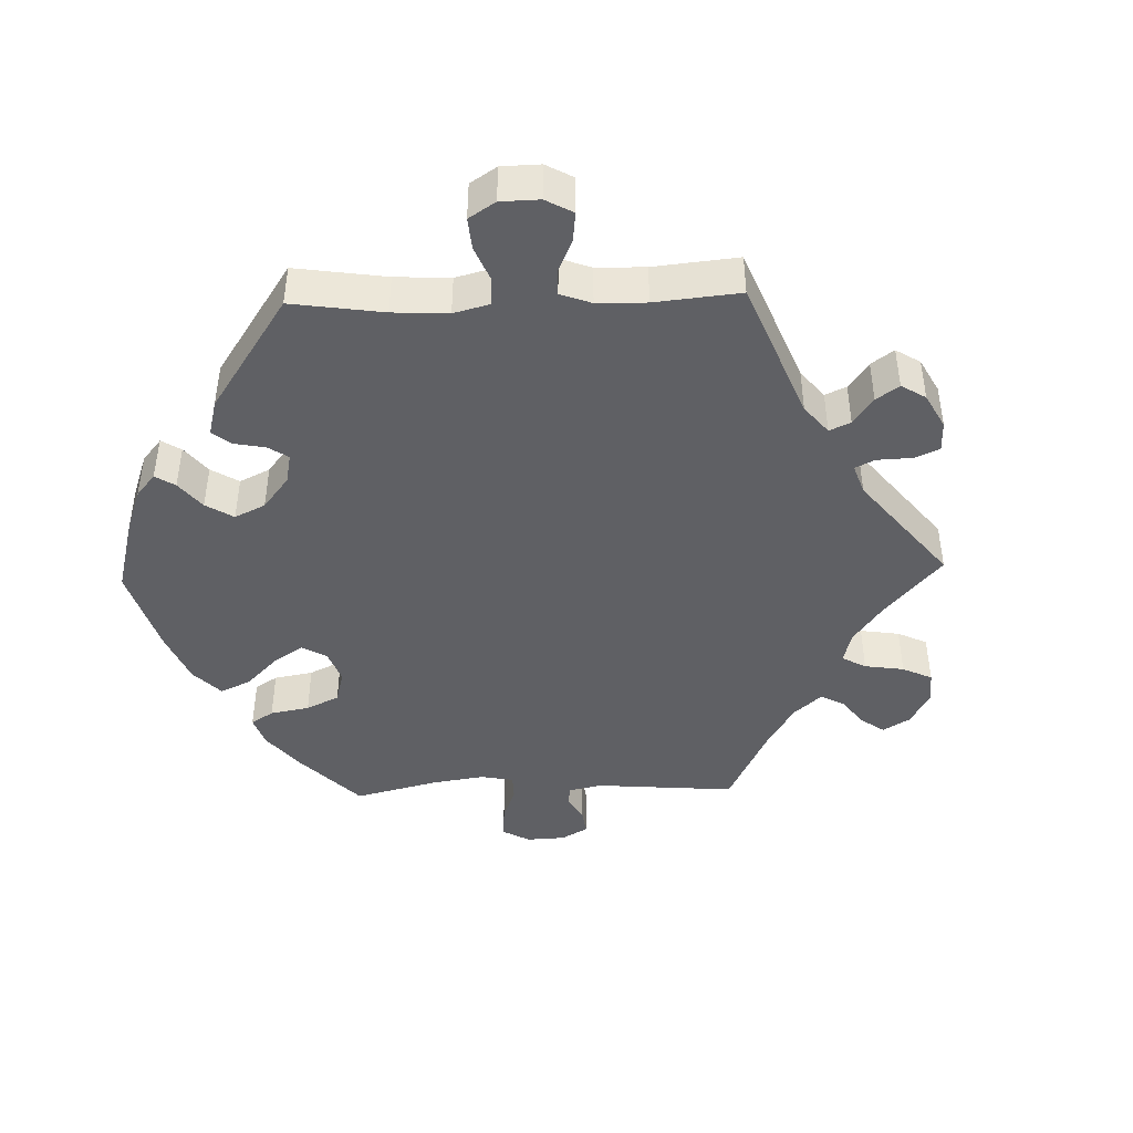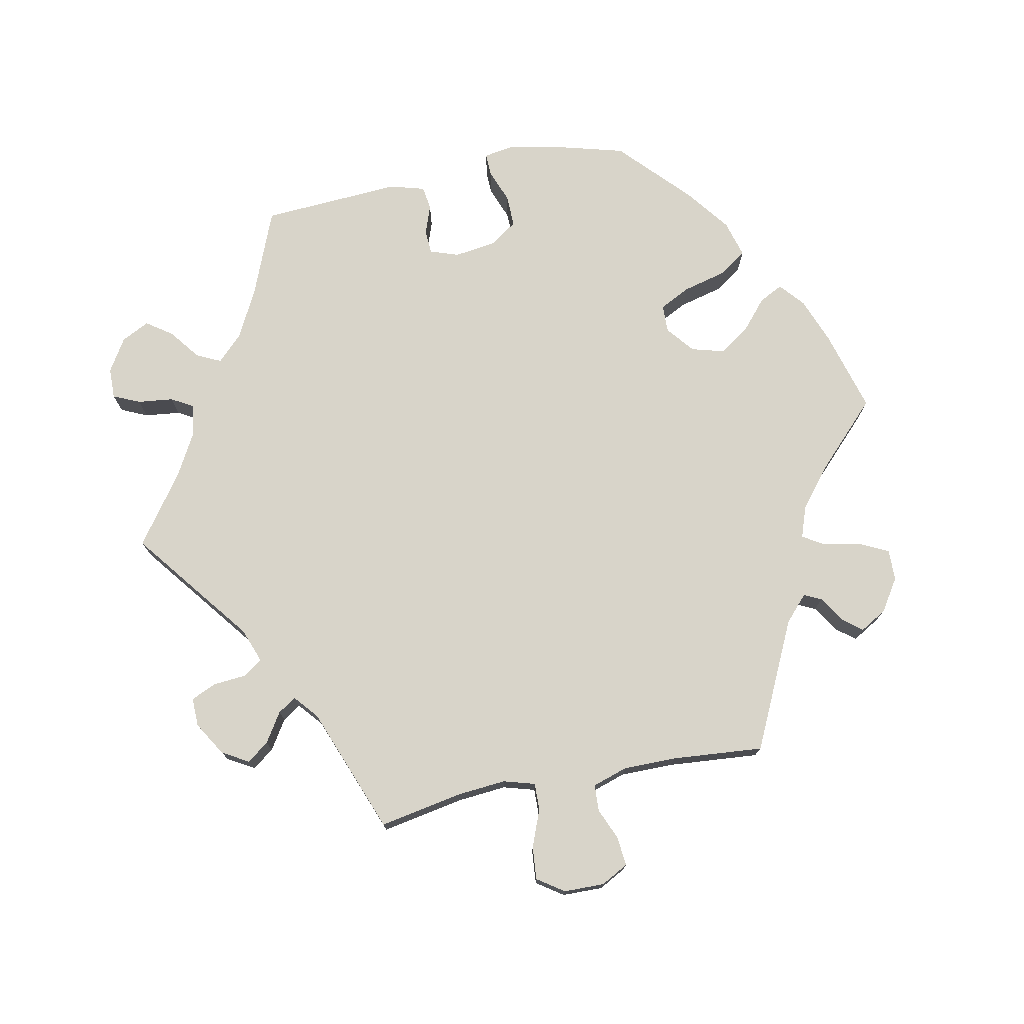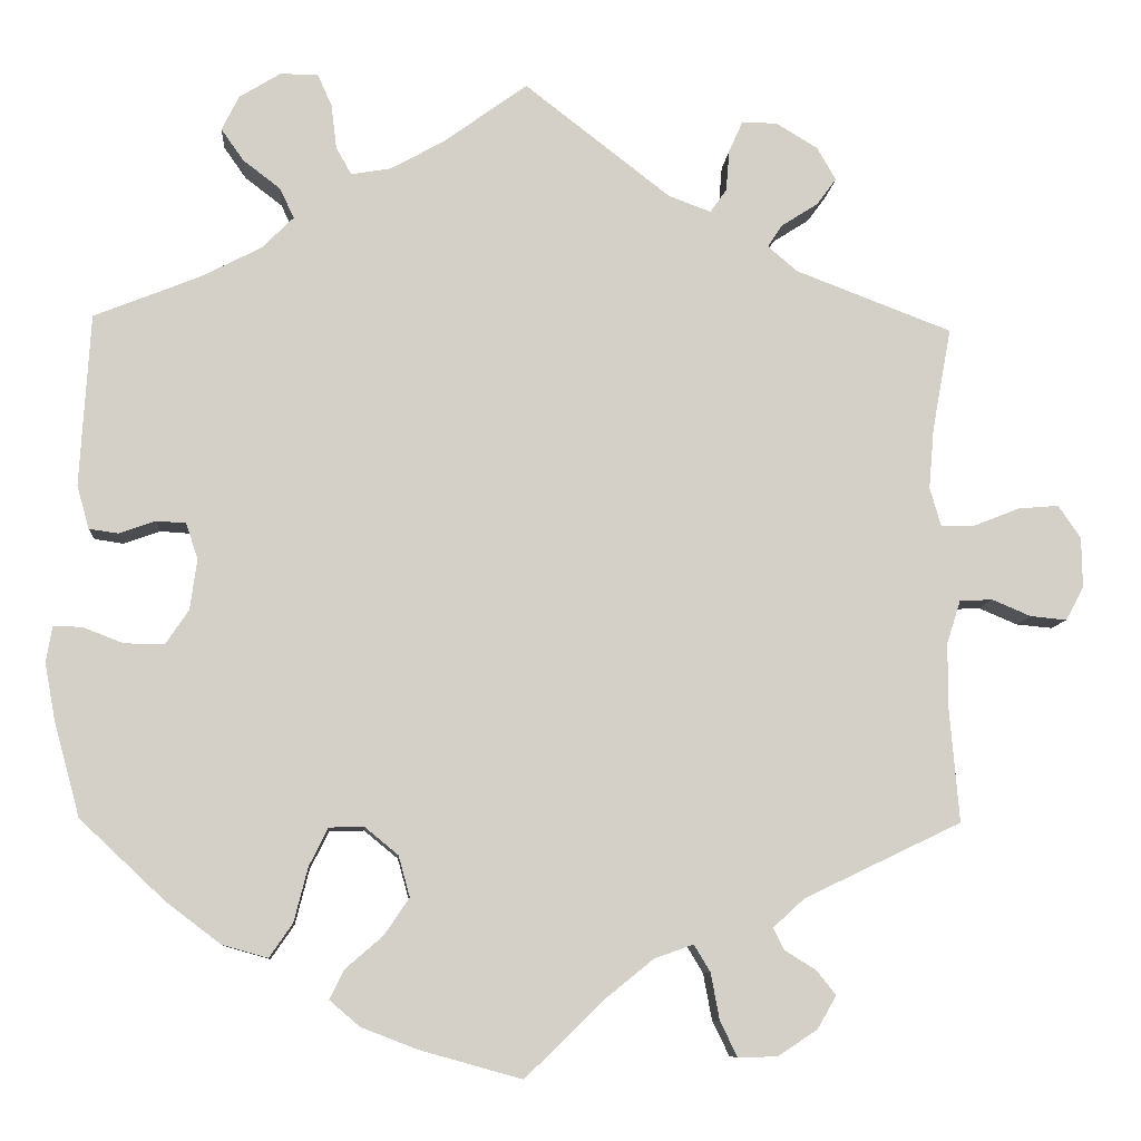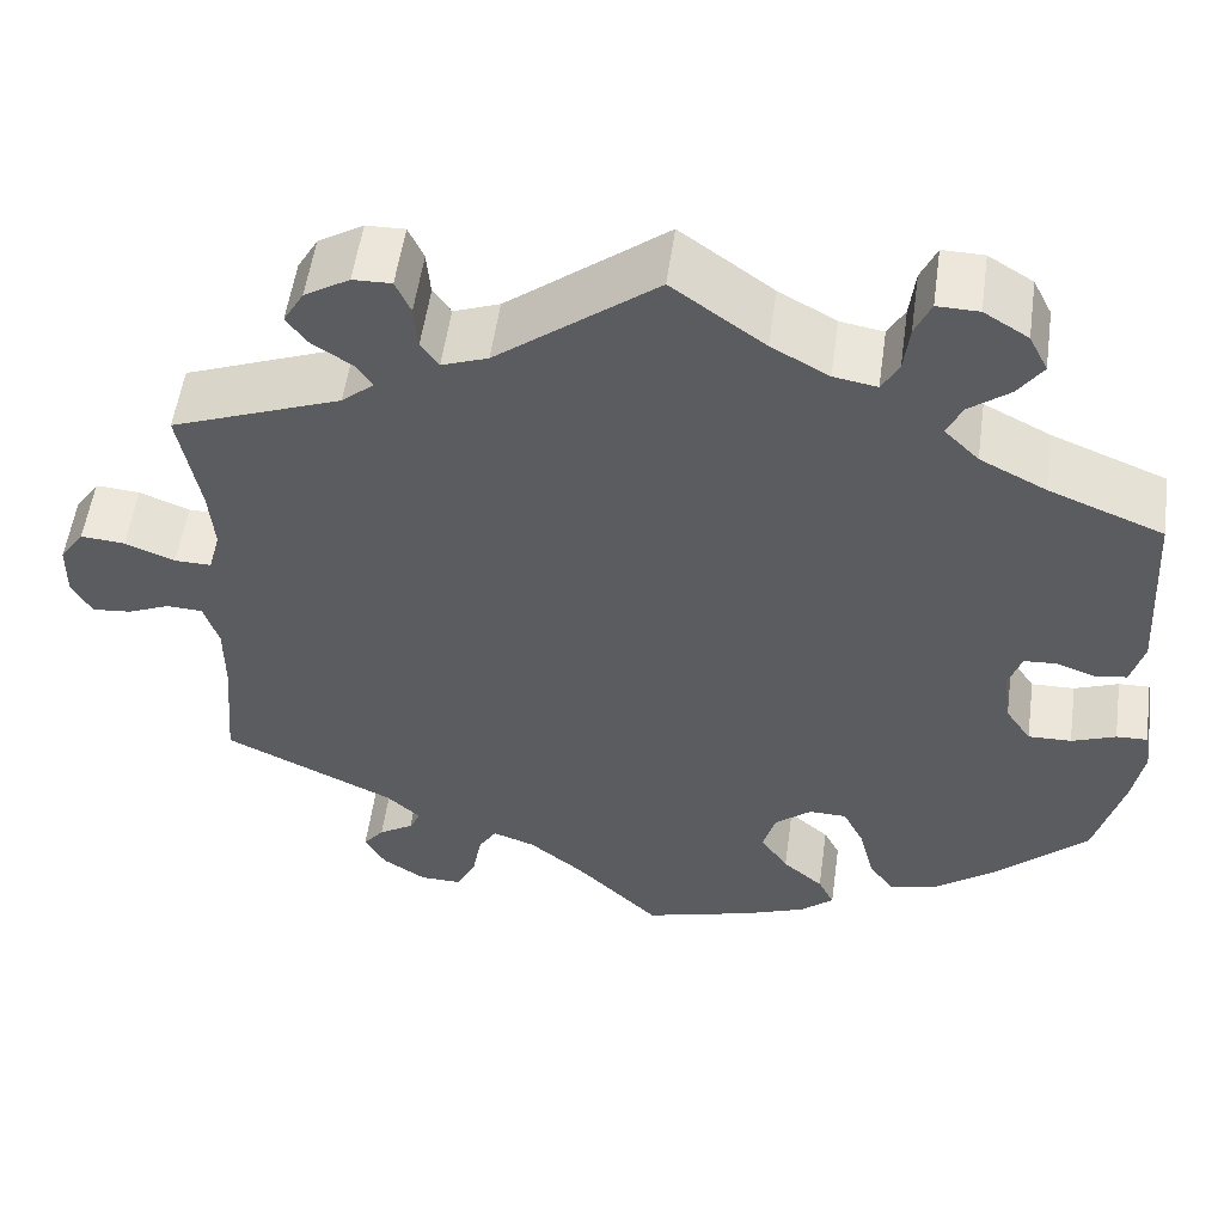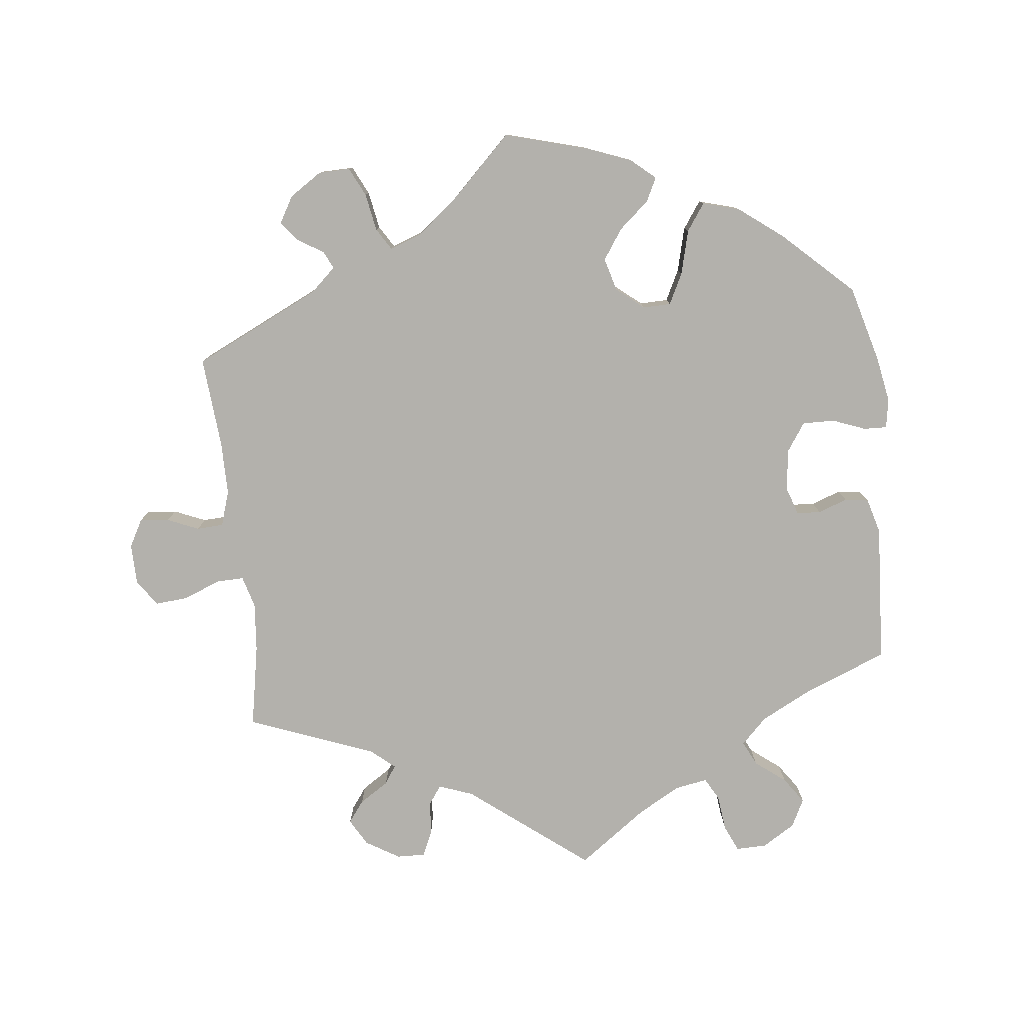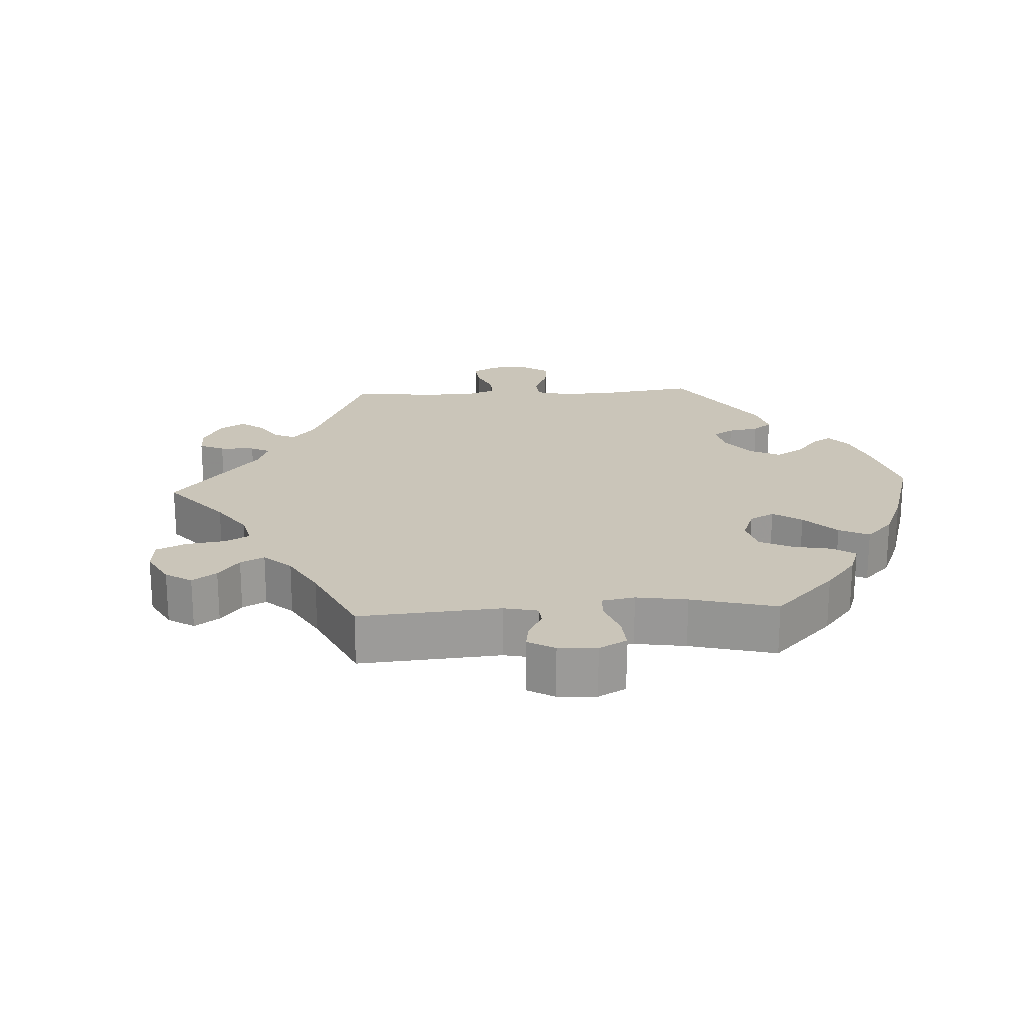
<metadata>
{"format":"obj","ext":"obj","renderer":"f3d","projection":"perspective","resolution":1024,"background":"white","views":[{"elev":-43.5,"azim":-28.3,"up":"+Y"},{"elev":75.0,"azim":78.6,"up":"+Y"},{"elev":-9.0,"azim":-4.3,"up":"+Z"},{"elev":54.2,"azim":-172.1,"up":"+Z"},{"elev":-79.1,"azim":-173.7,"up":"+Y"},{"elev":20.7,"azim":146.7,"up":"+Y"}]}
</metadata>
<code>
v 0.169 0.07 0.447
v 0.218 0.07 0.429
v 0.237 0.07 0.456
v 0.241 0.07 0.504
v 0.257 0.07 0.54
v 0.298 0.07 0.539
v 0.346 0.07 0.51
v 0.368 0.07 0.472
v 0.345 0.07 0.441
v 0.303 0.07 0.414
v 0.286 0.07 0.388
v 0.32 0.07 0.359
v 0.501 0.07 0.29
v 0.479 0.07 0.171
v 0.473 0.07 0.101
v 0.486 0.07 0.056
v 0.525 0.07 0.057
v 0.578 0.07 0.078
v 0.625 0.07 0.082
v 0.651 0.07 0.044
v 0.652 0.07 -0.014
v 0.631 0.07 -0.053
v 0.589 0.07 -0.049
v 0.544 0.07 -0.03
v 0.506 0.07 -0.032
v 0.49 0.07 -0.082
v 0.49 0.07 -0.158
v 0.501 0.07 -0.289
v 0.319 0.07 -0.376
v 0.283 0.07 -0.409
v 0.295 0.07 -0.434
v 0.332 0.07 -0.457
v 0.354 0.07 -0.485
v 0.332 0.07 -0.523
v 0.286 0.07 -0.553
v 0.241 0.07 -0.554
v 0.221 0.07 -0.513
v 0.211 0.07 -0.459
v 0.192 0.07 -0.428
v 0.147 0.07 -0.444
v 0.09 0.07 -0.49
v 0 0.07 -0.578
v -0.118 0.07 -0.545
v -0.183 0.07 -0.52
v -0.218 0.07 -0.49
v -0.201 0.07 -0.456
v -0.158 0.07 -0.419
v -0.129 0.07 -0.376
v -0.142 0.07 -0.329
v -0.181 0.07 -0.297
v -0.221 0.07 -0.298
v -0.243 0.07 -0.342
v -0.259 0.07 -0.405
v -0.286 0.07 -0.444
v -0.339 0.07 -0.429
v -0.402 0.07 -0.381
v -0.5 0.07 -0.289
v -0.53 0.07 -0.179
v -0.542 0.07 -0.114
v -0.535 0.07 -0.072
v -0.502 0.07 -0.073
v -0.455 0.07 -0.091
v -0.409 0.07 -0.092
v -0.382 0.07 -0.052
v -0.374 0.07 0.007
v -0.388 0.07 0.048
v -0.422 0.07 0.05
v -0.464 0.07 0.035
v -0.498 0.07 0.04
v -0.512 0.07 0.09
v -0.5 0.07 0.289
v -0.378 0.07 0.338
v -0.308 0.07 0.374
v -0.271 0.07 0.411
v -0.288 0.07 0.446
v -0.331 0.07 0.479
v -0.357 0.07 0.516
v -0.337 0.07 0.556
v -0.29 0.07 0.585
v -0.246 0.07 0.586
v -0.229 0.07 0.548
v -0.223 0.07 0.497
v -0.205 0.07 0.465
v -0.159 0.07 0.473
v -0.098 0.07 0.507
v 0 0.07 0.578
v 0.169 0 0.447
v 0.218 0 0.429
v 0.237 0 0.456
v 0.241 0 0.504
v 0.257 0 0.54
v 0.298 0 0.539
v 0.346 0 0.51
v 0.368 0 0.472
v 0.345 0 0.441
v 0.303 0 0.414
v 0.286 0 0.388
v 0.32 0 0.359
v 0.501 0 0.29
v 0.479 0 0.171
v 0.473 0 0.101
v 0.486 0 0.056
v 0.525 0 0.057
v 0.578 0 0.078
v 0.625 0 0.082
v 0.651 0 0.044
v 0.652 0 -0.014
v 0.631 0 -0.053
v 0.589 0 -0.049
v 0.544 0 -0.03
v 0.506 0 -0.032
v 0.49 0 -0.082
v 0.49 0 -0.158
v 0.501 0 -0.289
v 0.319 0 -0.376
v 0.283 0 -0.409
v 0.295 0 -0.434
v 0.332 0 -0.457
v 0.354 0 -0.485
v 0.332 0 -0.523
v 0.286 0 -0.553
v 0.241 0 -0.554
v 0.221 0 -0.513
v 0.211 0 -0.459
v 0.192 0 -0.428
v 0.147 0 -0.444
v 0.09 0 -0.49
v 0 0 -0.578
v -0.118 0 -0.545
v -0.183 0 -0.52
v -0.218 0 -0.49
v -0.201 0 -0.456
v -0.158 0 -0.419
v -0.129 0 -0.376
v -0.142 0 -0.329
v -0.181 0 -0.297
v -0.221 0 -0.298
v -0.243 0 -0.342
v -0.259 0 -0.405
v -0.286 0 -0.444
v -0.339 0 -0.429
v -0.402 0 -0.381
v -0.5 0 -0.289
v -0.53 0 -0.179
v -0.542 0 -0.114
v -0.535 0 -0.072
v -0.502 0 -0.073
v -0.455 0 -0.091
v -0.409 0 -0.092
v -0.382 0 -0.052
v -0.374 0 0.007
v -0.388 0 0.048
v -0.422 0 0.05
v -0.464 0 0.035
v -0.498 0 0.04
v -0.512 0 0.09
v -0.5 0 0.289
v -0.378 0 0.338
v -0.308 0 0.374
v -0.271 0 0.411
v -0.288 0 0.446
v -0.331 0 0.479
v -0.357 0 0.516
v -0.337 0 0.556
v -0.29 0 0.585
v -0.246 0 0.586
v -0.229 0 0.548
v -0.223 0 0.497
v -0.205 0 0.465
v -0.159 0 0.473
v -0.098 0 0.507
v 0 0 0.578
f 85 86 1
f 84 85 1 2
f 83 84 2
f 79 80 81 82
f 79 82 83
f 78 79 83
f 75 76 77 78
f 74 75 78 83
f 73 74 83 2
f 69 70 71 72
f 67 68 69 72
f 66 67 72 73
f 65 66 73 2
f 59 60 61 62
f 59 62 63
f 58 59 63
f 57 58 63
f 56 57 63 64
f 52 53 54 55
f 51 52 55 56
f 44 45 46 47
f 44 47 48
f 41 42 43 44
f 40 41 44 48
f 39 40 48 49
f 35 36 37 38
f 35 38 39
f 34 35 39
f 31 32 33 34
f 30 31 34 39
f 29 30 39 49
f 27 28 29 49
f 21 22 23 24
f 21 24 25
f 20 21 25
f 17 18 19 20
f 16 17 20 25
f 15 16 25 26
f 12 13 14
f 11 12 14 15
f 7 8 9 10
f 7 10 11
f 6 7 11
f 3 4 5 6
f 2 3 6 11
f 51 56 64 65
f 50 51 65 2
f 26 27 49 50
f 15 26 50
f 2 11 15 50
f 87 172 171
f 88 87 171 170
f 88 170 169
f 168 167 166 165
f 169 168 165
f 169 165 164
f 164 163 162 161
f 169 164 161 160
f 88 169 160 159
f 158 157 156 155
f 158 155 154 153
f 159 158 153 152
f 88 159 152 151
f 148 147 146 145
f 149 148 145
f 149 145 144
f 149 144 143
f 150 149 143 142
f 141 140 139 138
f 142 141 138 137
f 133 132 131 130
f 134 133 130
f 130 129 128 127
f 134 130 127 126
f 135 134 126 125
f 124 123 122 121
f 125 124 121
f 125 121 120
f 120 119 118 117
f 125 120 117 116
f 135 125 116 115
f 135 115 114 113
f 110 109 108 107
f 111 110 107
f 111 107 106
f 106 105 104 103
f 111 106 103 102
f 112 111 102 101
f 100 99 98
f 101 100 98 97
f 96 95 94 93
f 97 96 93
f 97 93 92
f 92 91 90 89
f 97 92 89 88
f 151 150 142 137
f 88 151 137 136
f 136 135 113 112
f 136 112 101
f 136 101 97 88
f 1 87 88 2
f 2 88 89 3
f 3 89 90 4
f 4 90 91 5
f 5 91 92 6
f 6 92 93 7
f 7 93 94 8
f 8 94 95 9
f 9 95 96 10
f 10 96 97 11
f 11 97 98 12
f 12 98 99 13
f 13 99 100 14
f 14 100 101 15
f 15 101 102 16
f 16 102 103 17
f 17 103 104 18
f 18 104 105 19
f 19 105 106 20
f 20 106 107 21
f 21 107 108 22
f 22 108 109 23
f 23 109 110 24
f 24 110 111 25
f 25 111 112 26
f 26 112 113 27
f 27 113 114 28
f 28 114 115 29
f 29 115 116 30
f 30 116 117 31
f 31 117 118 32
f 32 118 119 33
f 33 119 120 34
f 34 120 121 35
f 35 121 122 36
f 36 122 123 37
f 37 123 124 38
f 38 124 125 39
f 39 125 126 40
f 40 126 127 41
f 41 127 128 42
f 42 128 129 43
f 43 129 130 44
f 44 130 131 45
f 45 131 132 46
f 46 132 133 47
f 47 133 134 48
f 48 134 135 49
f 49 135 136 50
f 50 136 137 51
f 51 137 138 52
f 52 138 139 53
f 53 139 140 54
f 54 140 141 55
f 55 141 142 56
f 56 142 143 57
f 57 143 144 58
f 58 144 145 59
f 59 145 146 60
f 60 146 147 61
f 61 147 148 62
f 62 148 149 63
f 63 149 150 64
f 64 150 151 65
f 65 151 152 66
f 66 152 153 67
f 67 153 154 68
f 68 154 155 69
f 69 155 156 70
f 70 156 157 71
f 71 157 158 72
f 72 158 159 73
f 73 159 160 74
f 74 160 161 75
f 75 161 162 76
f 76 162 163 77
f 77 163 164 78
f 78 164 165 79
f 79 165 166 80
f 80 166 167 81
f 81 167 168 82
f 82 168 169 83
f 83 169 170 84
f 84 170 171 85
f 85 171 172 86
f 86 172 87 1

</code>
